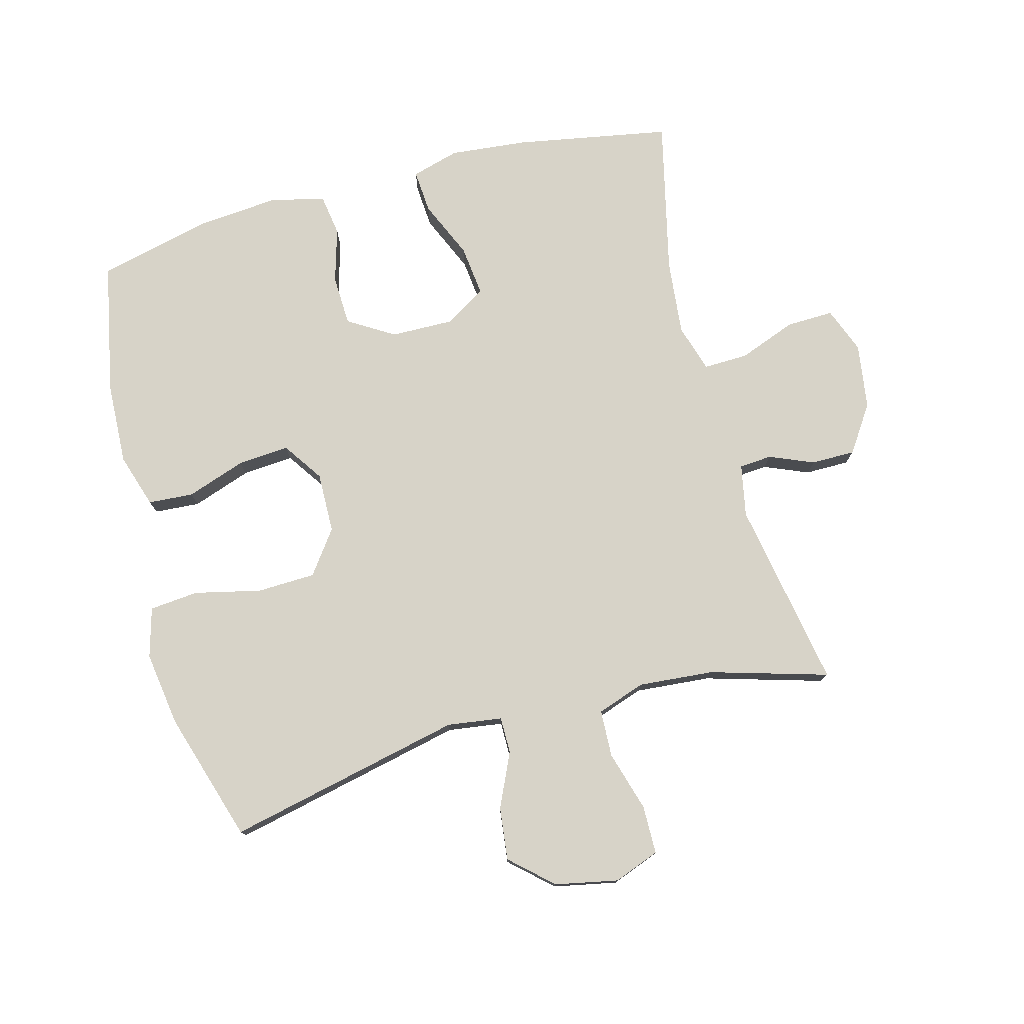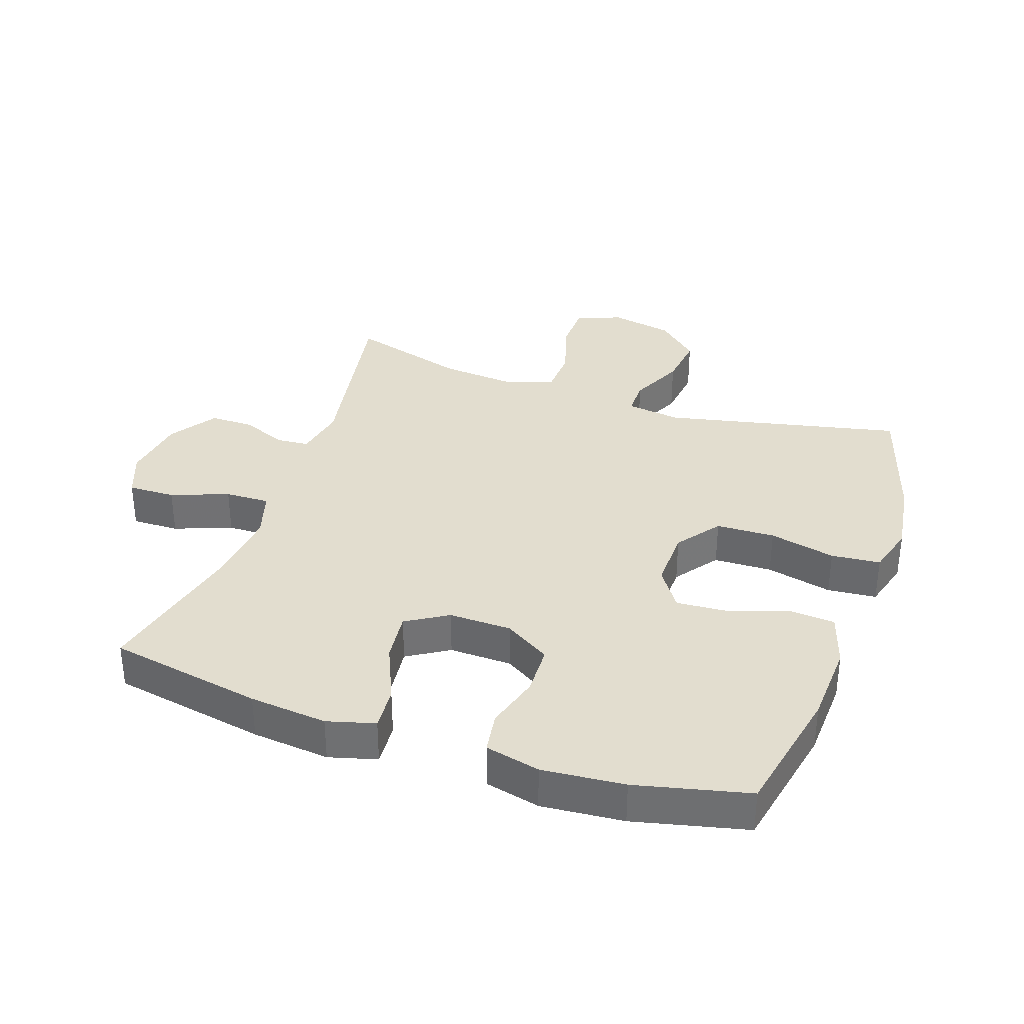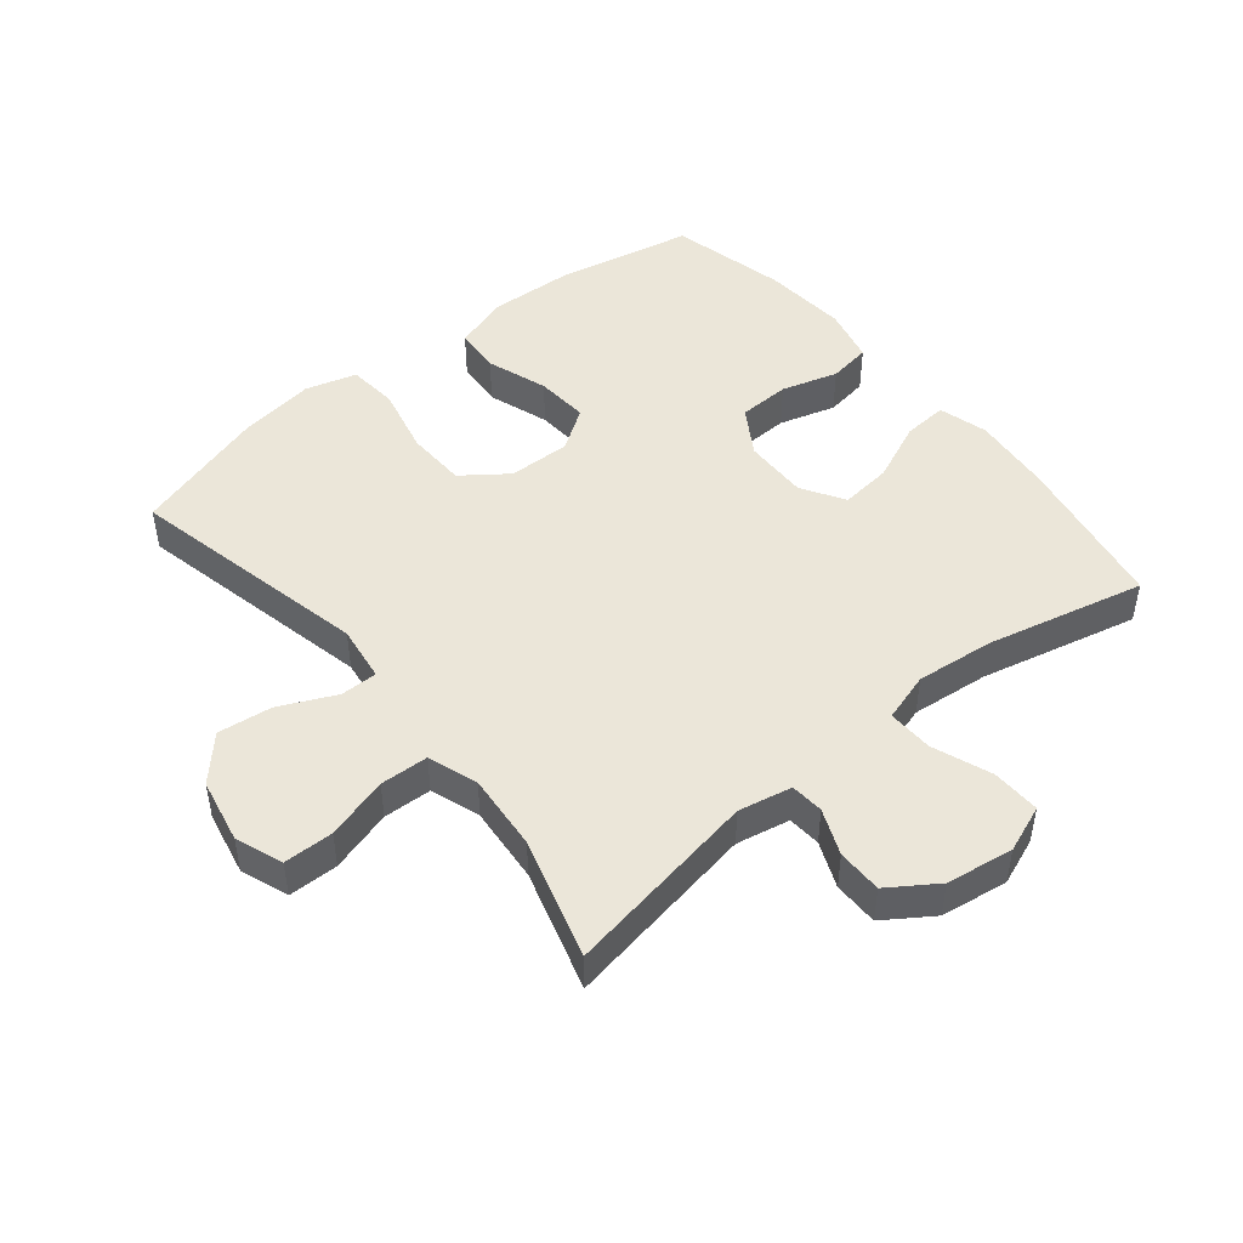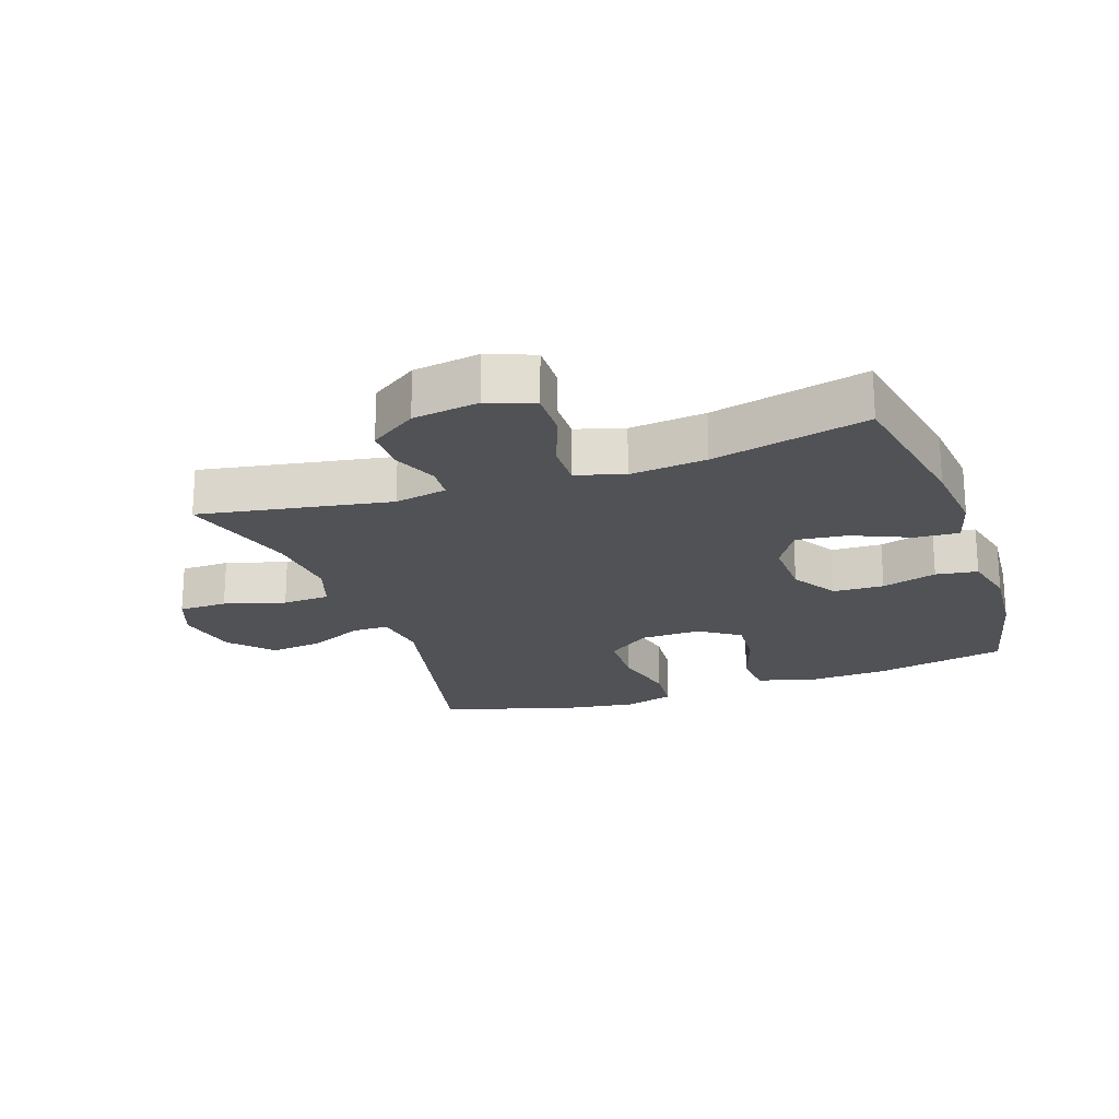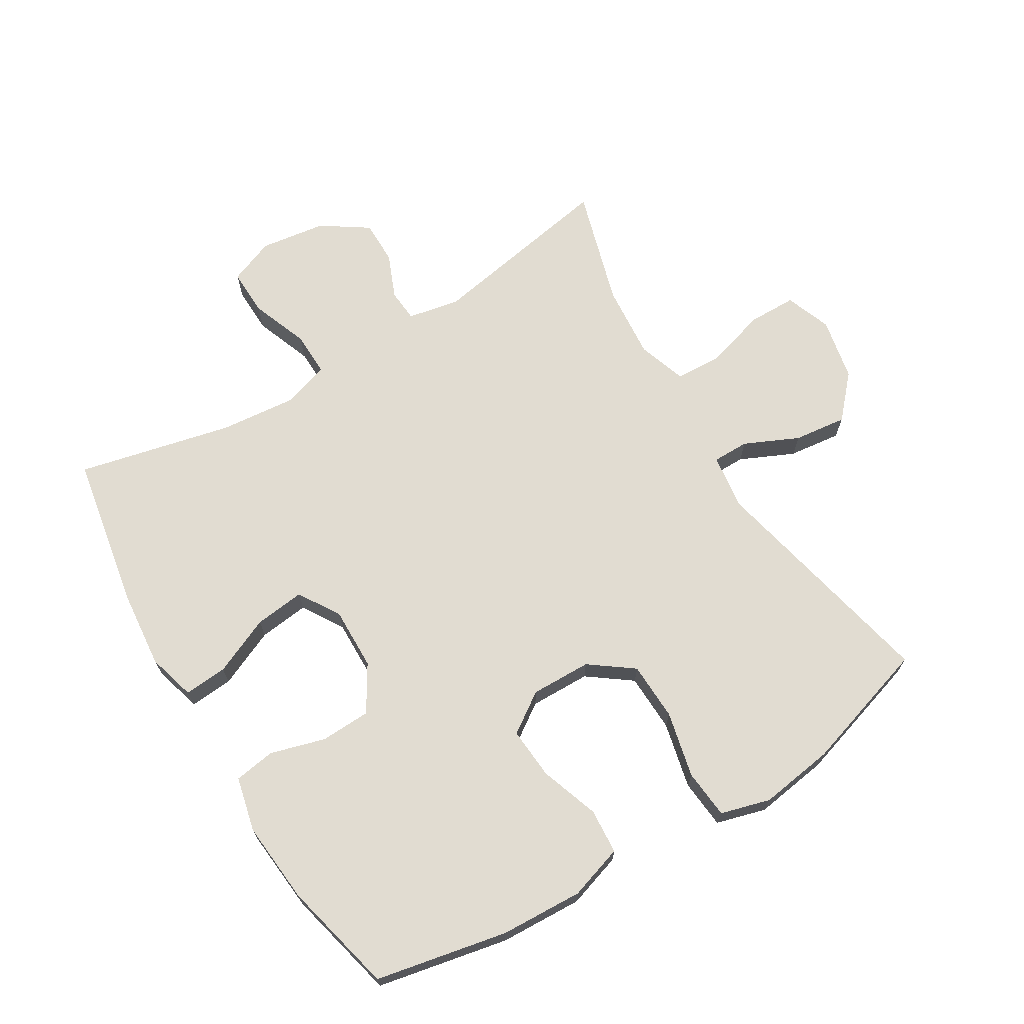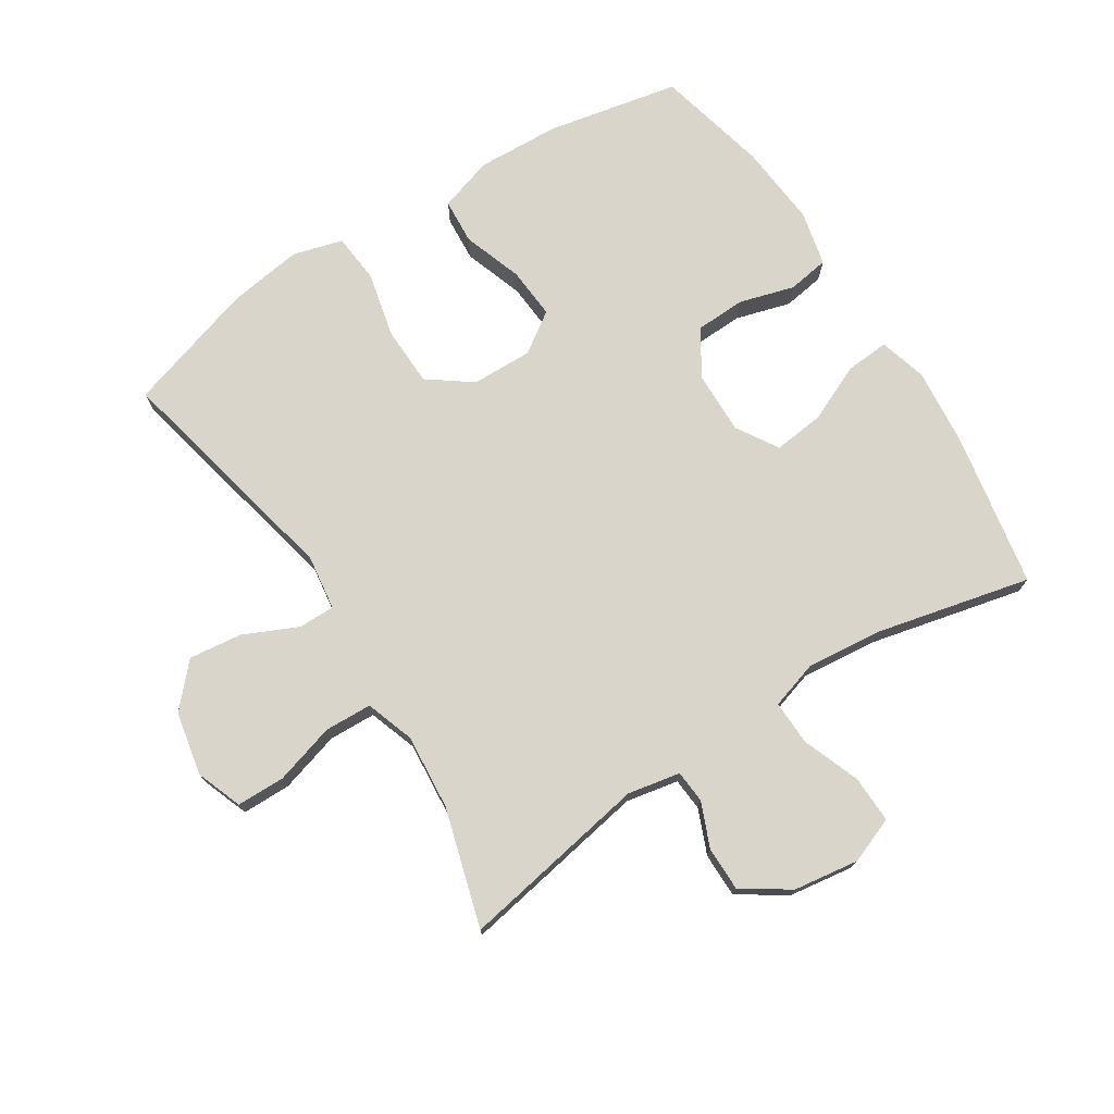
<metadata>
{"format":"obj","ext":"obj","renderer":"f3d","projection":"perspective","resolution":1024,"background":"white","views":[{"elev":77.0,"azim":75.0,"up":"+Y"},{"elev":34.8,"azim":-70.9,"up":"+Y"},{"elev":47.5,"azim":140.9,"up":"+Y"},{"elev":-21.1,"azim":-160.7,"up":"+Y"},{"elev":69.0,"azim":-31.2,"up":"+Y"},{"elev":74.3,"azim":147.4,"up":"+Y"}]}
</metadata>
<code>
v 0.5 0.07 -0.5
v 0.203 0.07 -0.447
v 0.121 0.07 -0.463
v 0.117 0.07 -0.514
v 0.146 0.07 -0.584
v 0.146 0.07 -0.653
v 0.073 0.07 -0.702
v -0.03 0.07 -0.717
v -0.102 0.07 -0.689
v -0.1 0.07 -0.615
v -0.066 0.07 -0.525
v -0.064 0.07 -0.455
v -0.139 0.07 -0.432
v -0.258 0.07 -0.444
v -0.5 0.07 -0.5
v -0.544 0.07 -0.258
v -0.556 0.07 -0.136
v -0.535 0.07 -0.061
v -0.467 0.07 -0.066
v -0.376 0.07 -0.106
v -0.297 0.07 -0.115
v -0.257 0.07 -0.05
v -0.259 0.07 0.048
v -0.303 0.07 0.12
v -0.382 0.07 0.123
v -0.468 0.07 0.098
v -0.533 0.07 0.108
v -0.553 0.07 0.194
v -0.542 0.07 0.323
v -0.5 0.07 0.5
v -0.293 0.07 0.542
v -0.163 0.07 0.548
v -0.078 0.07 0.521
v -0.073 0.07 0.45
v -0.105 0.07 0.357
v -0.111 0.07 0.276
v -0.048 0.07 0.233
v 0.047 0.07 0.235
v 0.115 0.07 0.285
v 0.118 0.07 0.377
v 0.094 0.07 0.481
v 0.101 0.07 0.558
v 0.179 0.07 0.58
v 0.296 0.07 0.563
v 0.5 0.07 0.5
v 0.418 0.07 0.128
v 0.43 0.07 0.042
v 0.487 0.07 0.042
v 0.572 0.07 0.081
v 0.655 0.07 0.091
v 0.714 0.07 0.026
v 0.734 0.07 -0.073
v 0.707 0.07 -0.145
v 0.631 0.07 -0.146
v 0.536 0.07 -0.118
v 0.462 0.07 -0.121
v 0.436 0.07 -0.197
v 0.446 0.07 -0.315
v 0.5 0 -0.5
v 0.203 0 -0.447
v 0.121 0 -0.463
v 0.117 0 -0.514
v 0.146 0 -0.584
v 0.146 0 -0.653
v 0.073 0 -0.702
v -0.03 0 -0.717
v -0.102 0 -0.689
v -0.1 0 -0.615
v -0.066 0 -0.525
v -0.064 0 -0.455
v -0.139 0 -0.432
v -0.258 0 -0.444
v -0.5 0 -0.5
v -0.544 0 -0.258
v -0.556 0 -0.136
v -0.535 0 -0.061
v -0.467 0 -0.066
v -0.376 0 -0.106
v -0.297 0 -0.115
v -0.257 0 -0.05
v -0.259 0 0.048
v -0.303 0 0.12
v -0.382 0 0.123
v -0.468 0 0.098
v -0.533 0 0.108
v -0.553 0 0.194
v -0.542 0 0.323
v -0.5 0 0.5
v -0.293 0 0.542
v -0.163 0 0.548
v -0.078 0 0.521
v -0.073 0 0.45
v -0.105 0 0.357
v -0.111 0 0.276
v -0.048 0 0.233
v 0.047 0 0.235
v 0.115 0 0.285
v 0.118 0 0.377
v 0.094 0 0.481
v 0.101 0 0.558
v 0.179 0 0.58
v 0.296 0 0.563
v 0.5 0 0.5
v 0.418 0 0.128
v 0.43 0 0.042
v 0.487 0 0.042
v 0.572 0 0.081
v 0.655 0 0.091
v 0.714 0 0.026
v 0.734 0 -0.073
v 0.707 0 -0.145
v 0.631 0 -0.146
v 0.536 0 -0.118
v 0.462 0 -0.121
v 0.436 0 -0.197
v 0.446 0 -0.315
f 53 54 55
f 52 53 55
f 51 52 55
f 50 51 55
f 49 50 55
f 48 49 55
f 47 48 55 56
f 44 45 46
f 43 44 46
f 42 43 46
f 41 42 46
f 40 41 46
f 39 40 46 47
f 47 56 57
f 39 47 57
f 38 39 57
f 33 34 35
f 32 33 35
f 31 32 35
f 30 31 35
f 29 30 35
f 28 29 35
f 27 28 35
f 26 27 35
f 25 26 35
f 24 25 35 36
f 23 24 36 37
f 18 19 20
f 17 18 20
f 16 17 20
f 15 16 20
f 14 15 20
f 13 14 20 21
f 12 13 21 22
f 9 10 11
f 8 9 11
f 7 8 11
f 6 7 11
f 5 6 11
f 4 5 11
f 3 4 11 12
f 38 57 58
f 37 38 58
f 23 37 58
f 22 23 58
f 12 22 58
f 3 12 58
f 2 3 58
f 1 2 58
f 113 112 111
f 113 111 110
f 113 110 109
f 113 109 108
f 113 108 107
f 113 107 106
f 114 113 106 105
f 104 103 102
f 104 102 101
f 104 101 100
f 104 100 99
f 104 99 98
f 105 104 98 97
f 115 114 105
f 115 105 97
f 115 97 96
f 93 92 91
f 93 91 90
f 93 90 89
f 93 89 88
f 93 88 87
f 93 87 86
f 93 86 85
f 93 85 84
f 93 84 83
f 94 93 83 82
f 95 94 82 81
f 78 77 76
f 78 76 75
f 78 75 74
f 78 74 73
f 78 73 72
f 79 78 72 71
f 80 79 71 70
f 69 68 67
f 69 67 66
f 69 66 65
f 69 65 64
f 69 64 63
f 69 63 62
f 70 69 62 61
f 116 115 96
f 116 96 95
f 116 95 81
f 116 81 80
f 116 80 70
f 116 70 61
f 116 61 60
f 116 60 59
f 1 59 60 2
f 2 60 61 3
f 3 61 62 4
f 4 62 63 5
f 5 63 64 6
f 6 64 65 7
f 7 65 66 8
f 8 66 67 9
f 9 67 68 10
f 10 68 69 11
f 11 69 70 12
f 12 70 71 13
f 13 71 72 14
f 14 72 73 15
f 15 73 74 16
f 16 74 75 17
f 17 75 76 18
f 18 76 77 19
f 19 77 78 20
f 20 78 79 21
f 21 79 80 22
f 22 80 81 23
f 23 81 82 24
f 24 82 83 25
f 25 83 84 26
f 26 84 85 27
f 27 85 86 28
f 28 86 87 29
f 29 87 88 30
f 30 88 89 31
f 31 89 90 32
f 32 90 91 33
f 33 91 92 34
f 34 92 93 35
f 35 93 94 36
f 36 94 95 37
f 37 95 96 38
f 38 96 97 39
f 39 97 98 40
f 40 98 99 41
f 41 99 100 42
f 42 100 101 43
f 43 101 102 44
f 44 102 103 45
f 45 103 104 46
f 46 104 105 47
f 47 105 106 48
f 48 106 107 49
f 49 107 108 50
f 50 108 109 51
f 51 109 110 52
f 52 110 111 53
f 53 111 112 54
f 54 112 113 55
f 55 113 114 56
f 56 114 115 57
f 57 115 116 58
f 58 116 59 1

</code>
